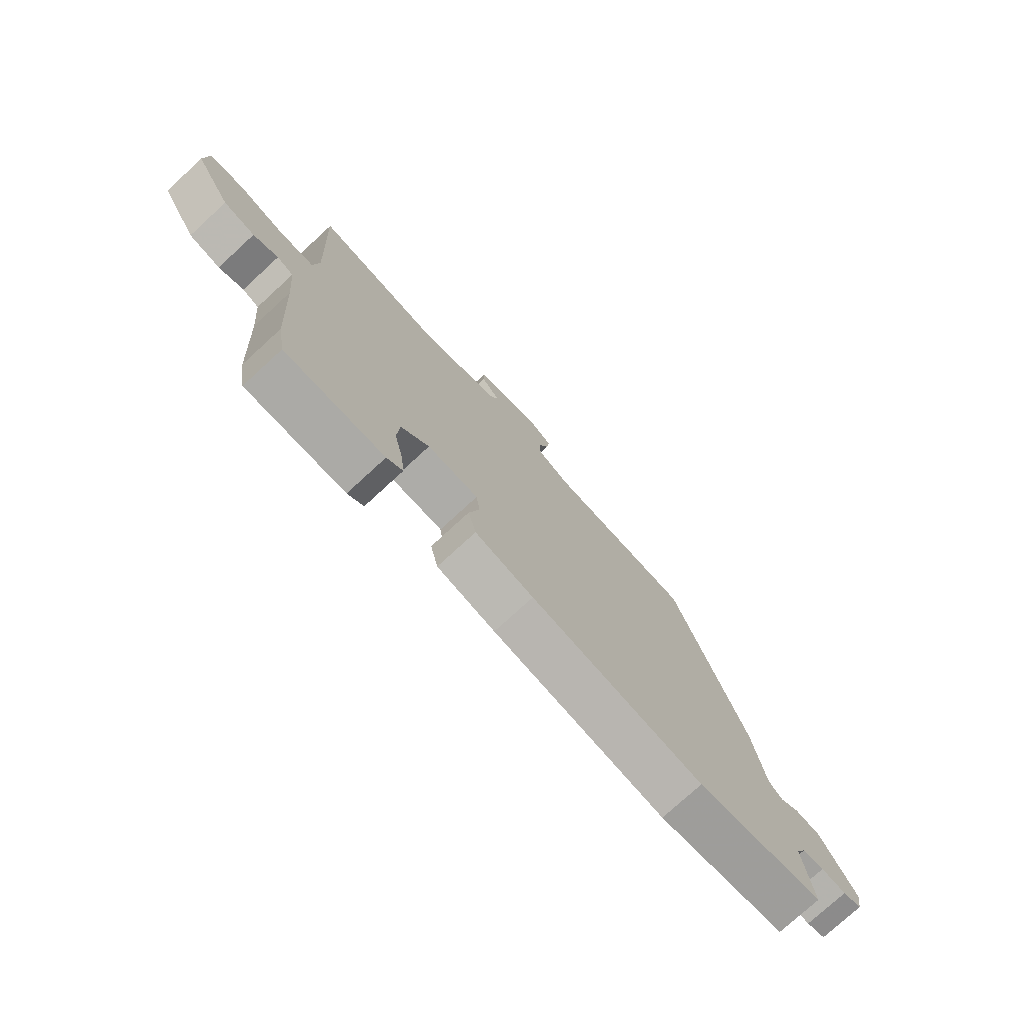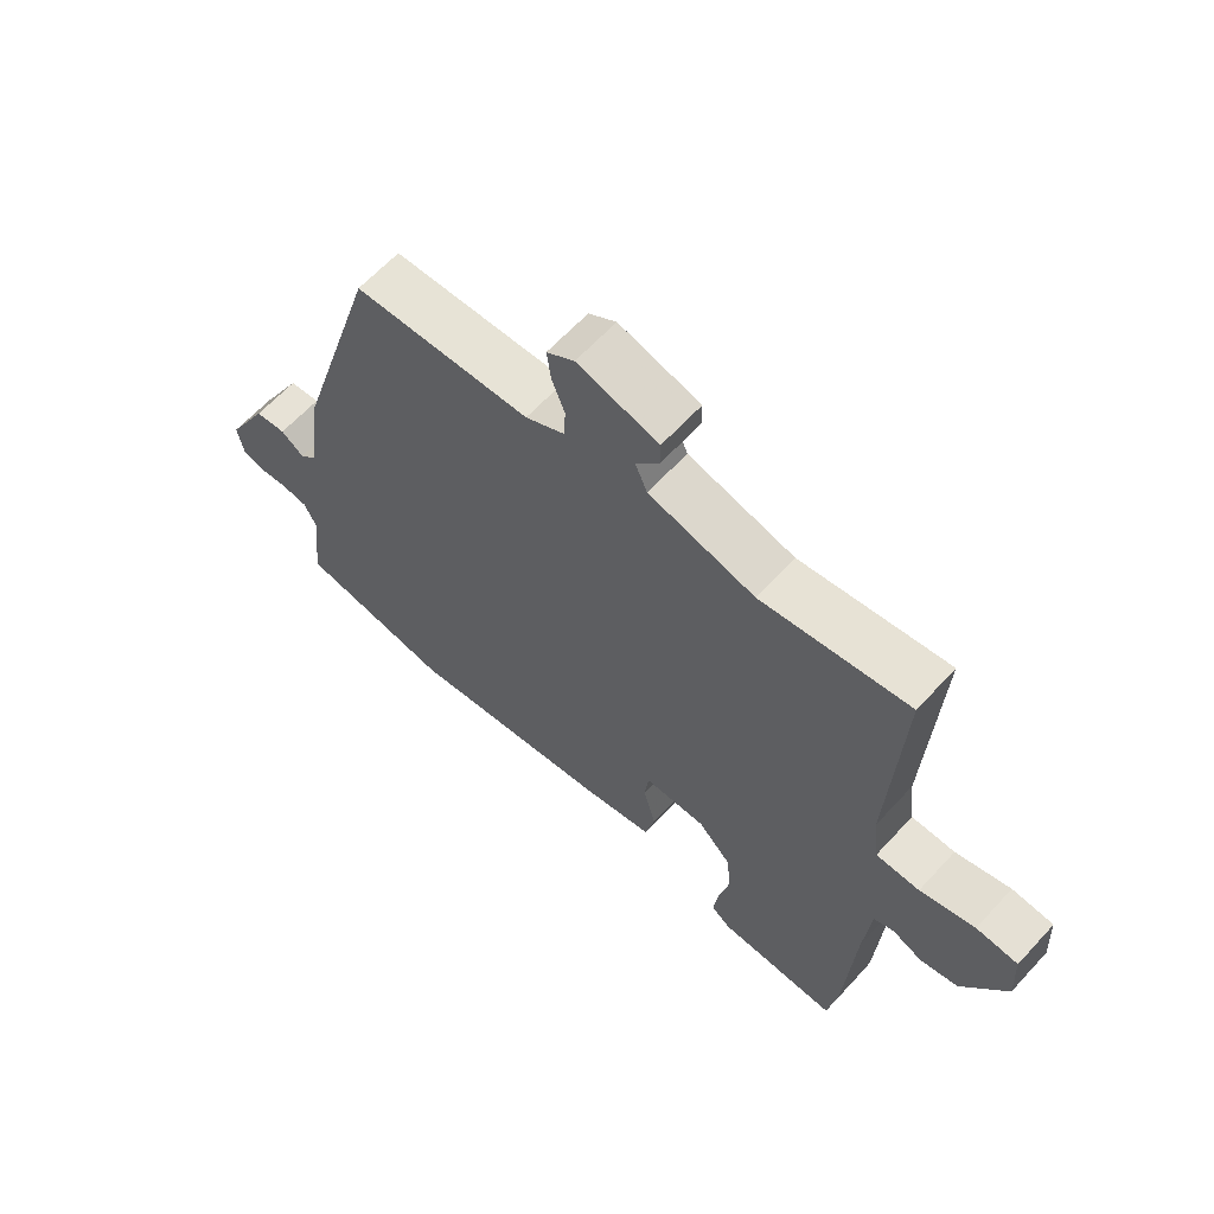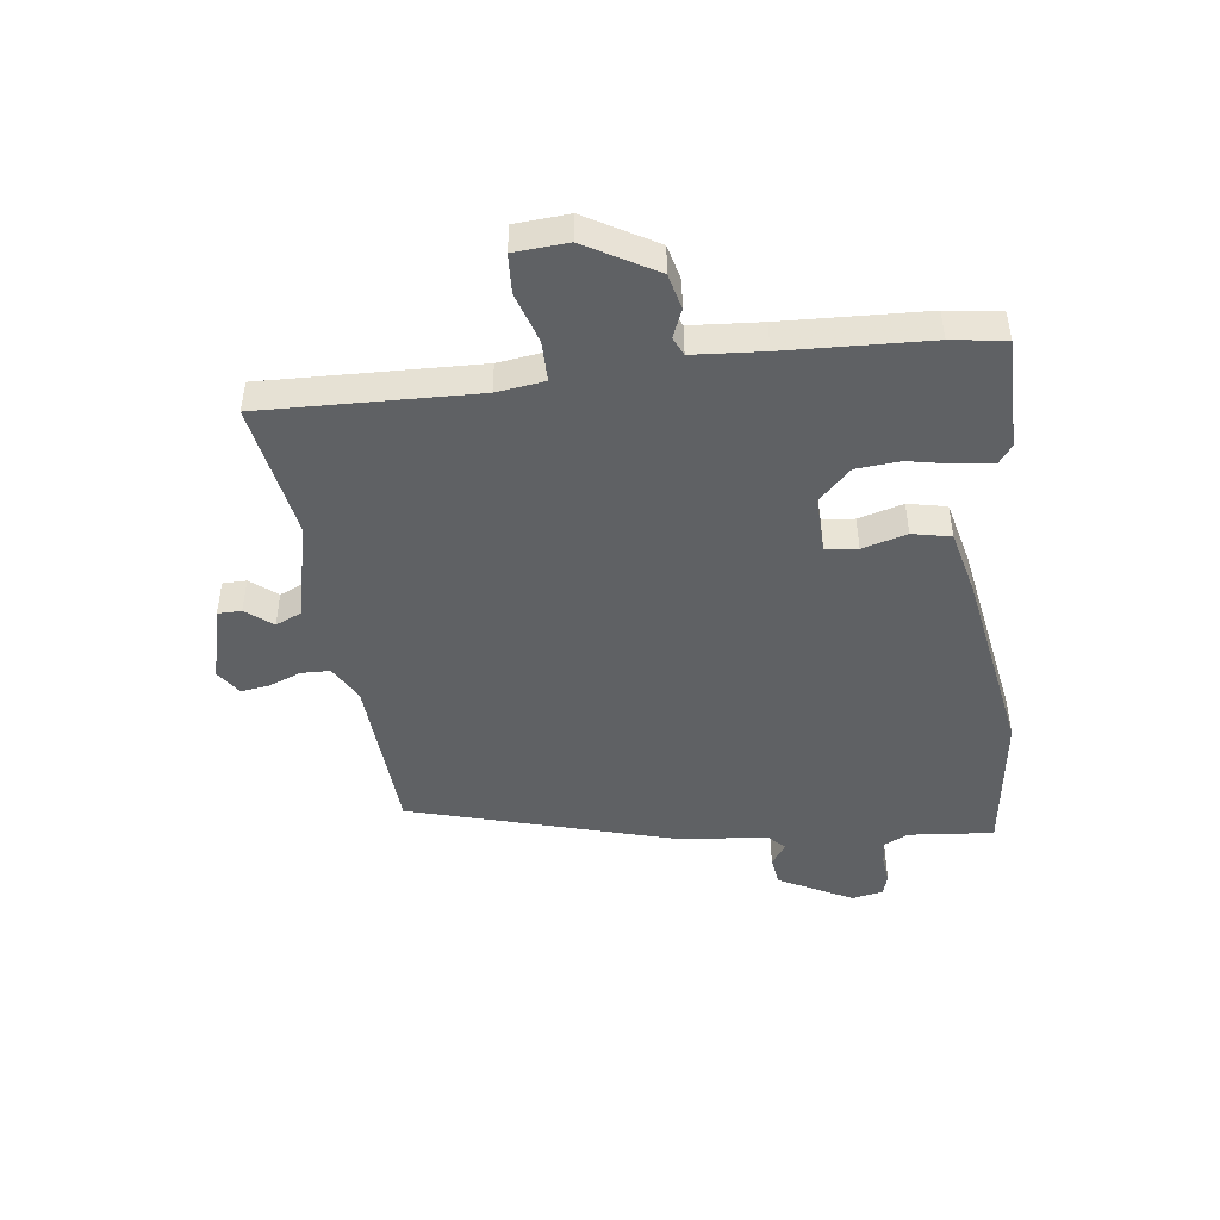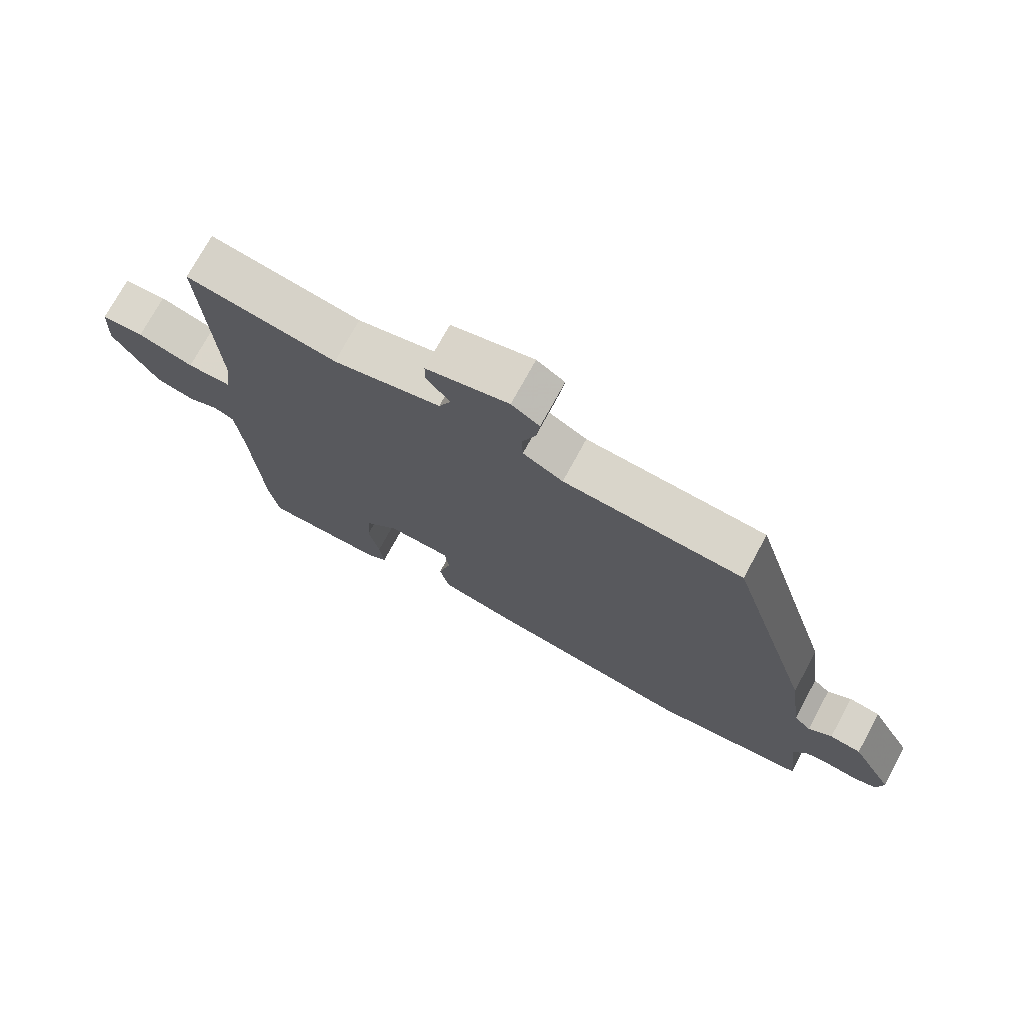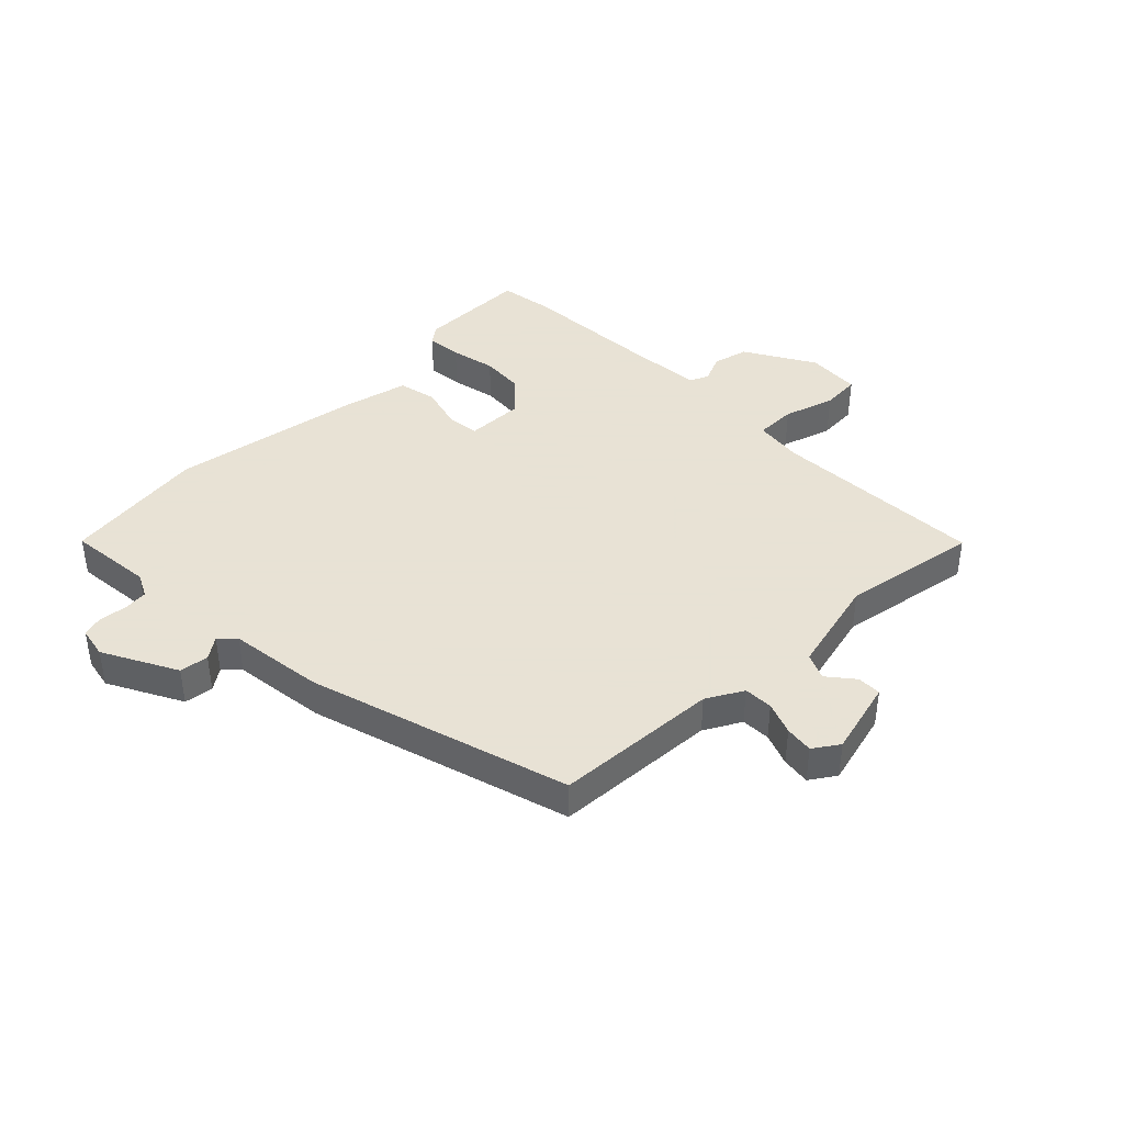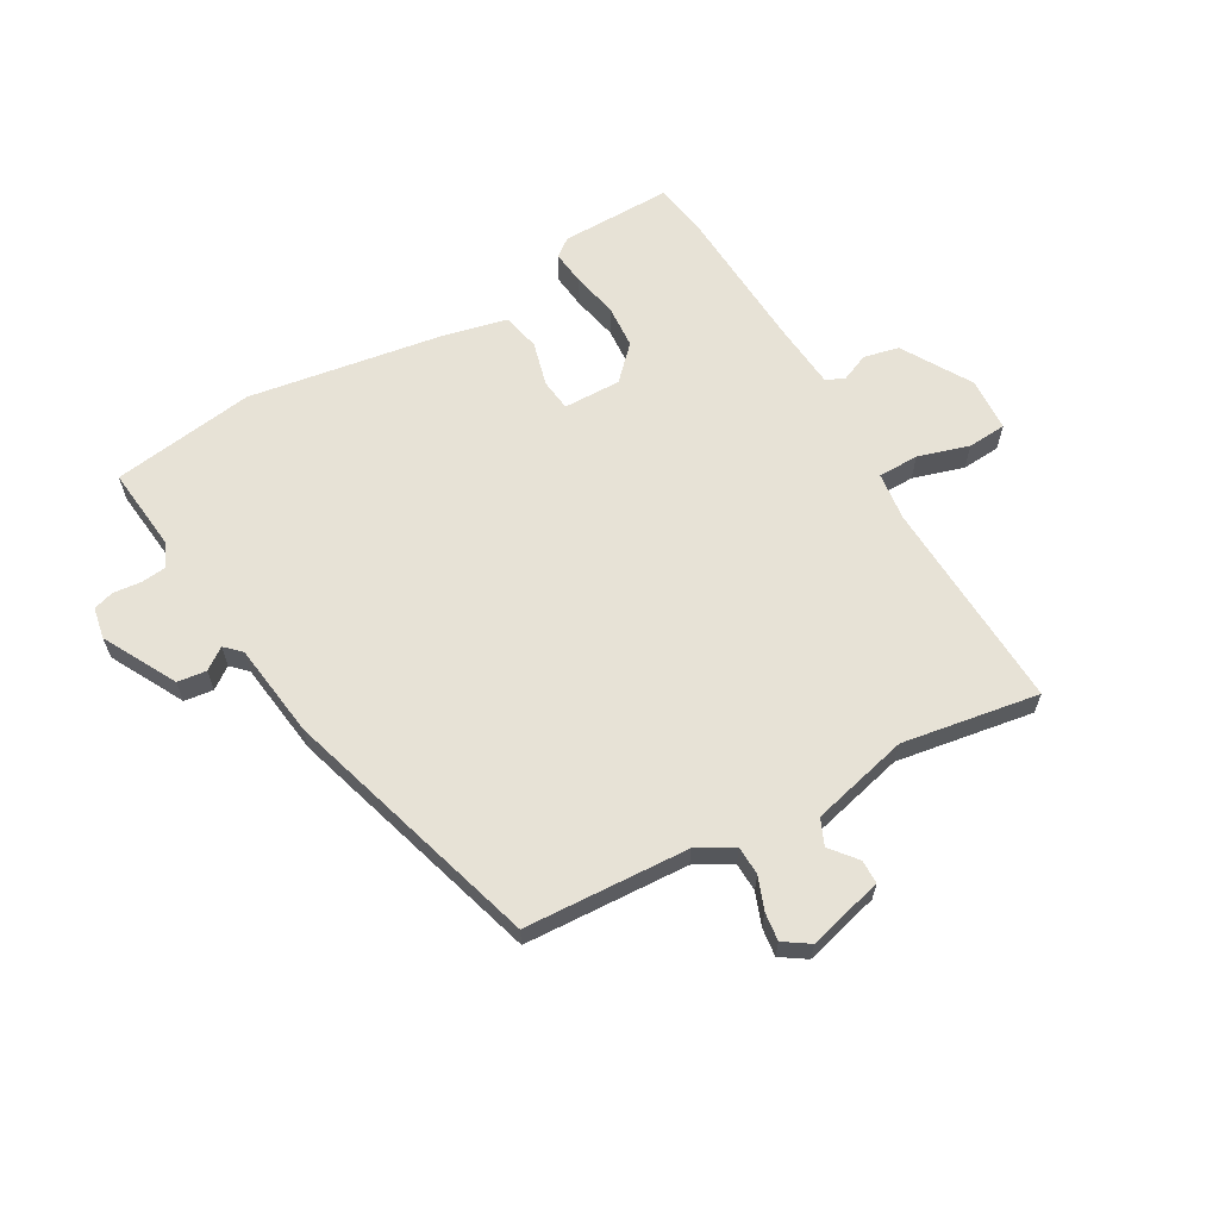
<metadata>
{"format":"obj","ext":"obj","renderer":"f3d","projection":"perspective","resolution":1024,"background":"white","views":[{"elev":-76.3,"azim":132.6,"up":"+Z"},{"elev":63.4,"azim":42.5,"up":"+Z"},{"elev":-46.7,"azim":98.2,"up":"+Y"},{"elev":73.9,"azim":-151.5,"up":"+Z"},{"elev":40.6,"azim":-44.0,"up":"+Y"},{"elev":63.0,"azim":-29.4,"up":"+Y"}]}
</metadata>
<code>
v -0.359 0.07 0.502
v -0.076 0.07 0.515
v -0.013 0.07 0.549
v -0.011 0.07 0.599
v -0.032 0.07 0.655
v -0.038 0.07 0.704
v 0.006 0.07 0.733
v 0.136 0.07 0.698
v 0.136 0.07 0.657
v 0.099 0.07 0.612
v 0.118 0.07 0.567
v 0.287 0.07 0.524
v 0.523 0.07 0.561
v 0.505 0.07 0.193
v 0.515 0.07 0.11
v 0.585 0.07 0.109
v 0.673 0.07 0.135
v 0.74 0.07 0.13
v 0.745 0.07 0.037
v 0.674 0.07 -0.082
v 0.613 0.07 -0.096
v 0.565 0.07 -0.075
v 0.533 0.07 -0.089
v 0.522 0.07 -0.21
v 0.507 0.07 -0.457
v 0.492 0.07 -0.55
v 0.3 0.07 -0.547
v 0.269 0.07 -0.523
v 0.276 0.07 -0.463
v 0.293 0.07 -0.385
v 0.288 0.07 -0.309
v 0.234 0.07 -0.253
v 0.135 0.07 -0.254
v 0.128 0.07 -0.309
v 0.148 0.07 -0.386
v 0.133 0.07 -0.452
v 0.02 0.07 -0.477
v -0.313 0.07 -0.528
v -0.559 0.07 -0.491
v -0.543 0.07 -0.344
v -0.563 0.07 -0.303
v -0.605 0.07 -0.298
v -0.653 0.07 -0.303
v -0.689 0.07 -0.292
v -0.699 0.07 -0.238
v -0.631 0.07 -0.112
v -0.581 0.07 -0.106
v -0.544 0.07 -0.133
v -0.517 0.07 -0.107
v -0.495 0.07 0.056
v -0.359 0 0.502
v -0.076 0 0.515
v -0.013 0 0.549
v -0.011 0 0.599
v -0.032 0 0.655
v -0.038 0 0.704
v 0.006 0 0.733
v 0.136 0 0.698
v 0.136 0 0.657
v 0.099 0 0.612
v 0.118 0 0.567
v 0.287 0 0.524
v 0.523 0 0.561
v 0.505 0 0.193
v 0.515 0 0.11
v 0.585 0 0.109
v 0.673 0 0.135
v 0.74 0 0.13
v 0.745 0 0.037
v 0.674 0 -0.082
v 0.613 0 -0.096
v 0.565 0 -0.075
v 0.533 0 -0.089
v 0.522 0 -0.21
v 0.507 0 -0.457
v 0.492 0 -0.55
v 0.3 0 -0.547
v 0.269 0 -0.523
v 0.276 0 -0.463
v 0.293 0 -0.385
v 0.288 0 -0.309
v 0.234 0 -0.253
v 0.135 0 -0.254
v 0.128 0 -0.309
v 0.148 0 -0.386
v 0.133 0 -0.452
v 0.02 0 -0.477
v -0.313 0 -0.528
v -0.559 0 -0.491
v -0.543 0 -0.344
v -0.563 0 -0.303
v -0.605 0 -0.298
v -0.653 0 -0.303
v -0.689 0 -0.292
v -0.699 0 -0.238
v -0.631 0 -0.112
v -0.581 0 -0.106
v -0.544 0 -0.133
v -0.517 0 -0.107
v -0.495 0 0.056
f 49 50 1 2
f 45 46 47 48
f 43 44 45 48
f 42 43 48 49
f 41 42 49 2
f 37 38 39 40
f 34 35 36 37
f 33 34 37 40
f 27 28 29 30
f 25 26 27 30
f 24 25 30 31
f 23 24 31 32
f 19 20 21 22
f 19 22 23
f 16 17 18 19
f 15 16 19 23
f 14 15 23 32
f 12 13 14 32
f 7 8 9 10
f 7 10 11
f 4 5 6 7
f 3 4 7 11
f 33 40 41 2
f 11 12 32 33
f 2 3 11 33
f 52 51 100 99
f 98 97 96 95
f 98 95 94 93
f 99 98 93 92
f 52 99 92 91
f 90 89 88 87
f 87 86 85 84
f 90 87 84 83
f 80 79 78 77
f 80 77 76 75
f 81 80 75 74
f 82 81 74 73
f 72 71 70 69
f 73 72 69
f 69 68 67 66
f 73 69 66 65
f 82 73 65 64
f 82 64 63 62
f 60 59 58 57
f 61 60 57
f 57 56 55 54
f 61 57 54 53
f 52 91 90 83
f 83 82 62 61
f 83 61 53 52
f 1 51 52 2
f 2 52 53 3
f 3 53 54 4
f 4 54 55 5
f 5 55 56 6
f 6 56 57 7
f 7 57 58 8
f 8 58 59 9
f 9 59 60 10
f 10 60 61 11
f 11 61 62 12
f 12 62 63 13
f 13 63 64 14
f 14 64 65 15
f 15 65 66 16
f 16 66 67 17
f 17 67 68 18
f 18 68 69 19
f 19 69 70 20
f 20 70 71 21
f 21 71 72 22
f 22 72 73 23
f 23 73 74 24
f 24 74 75 25
f 25 75 76 26
f 26 76 77 27
f 27 77 78 28
f 28 78 79 29
f 29 79 80 30
f 30 80 81 31
f 31 81 82 32
f 32 82 83 33
f 33 83 84 34
f 34 84 85 35
f 35 85 86 36
f 36 86 87 37
f 37 87 88 38
f 38 88 89 39
f 39 89 90 40
f 40 90 91 41
f 41 91 92 42
f 42 92 93 43
f 43 93 94 44
f 44 94 95 45
f 45 95 96 46
f 46 96 97 47
f 47 97 98 48
f 48 98 99 49
f 49 99 100 50
f 50 100 51 1

</code>
